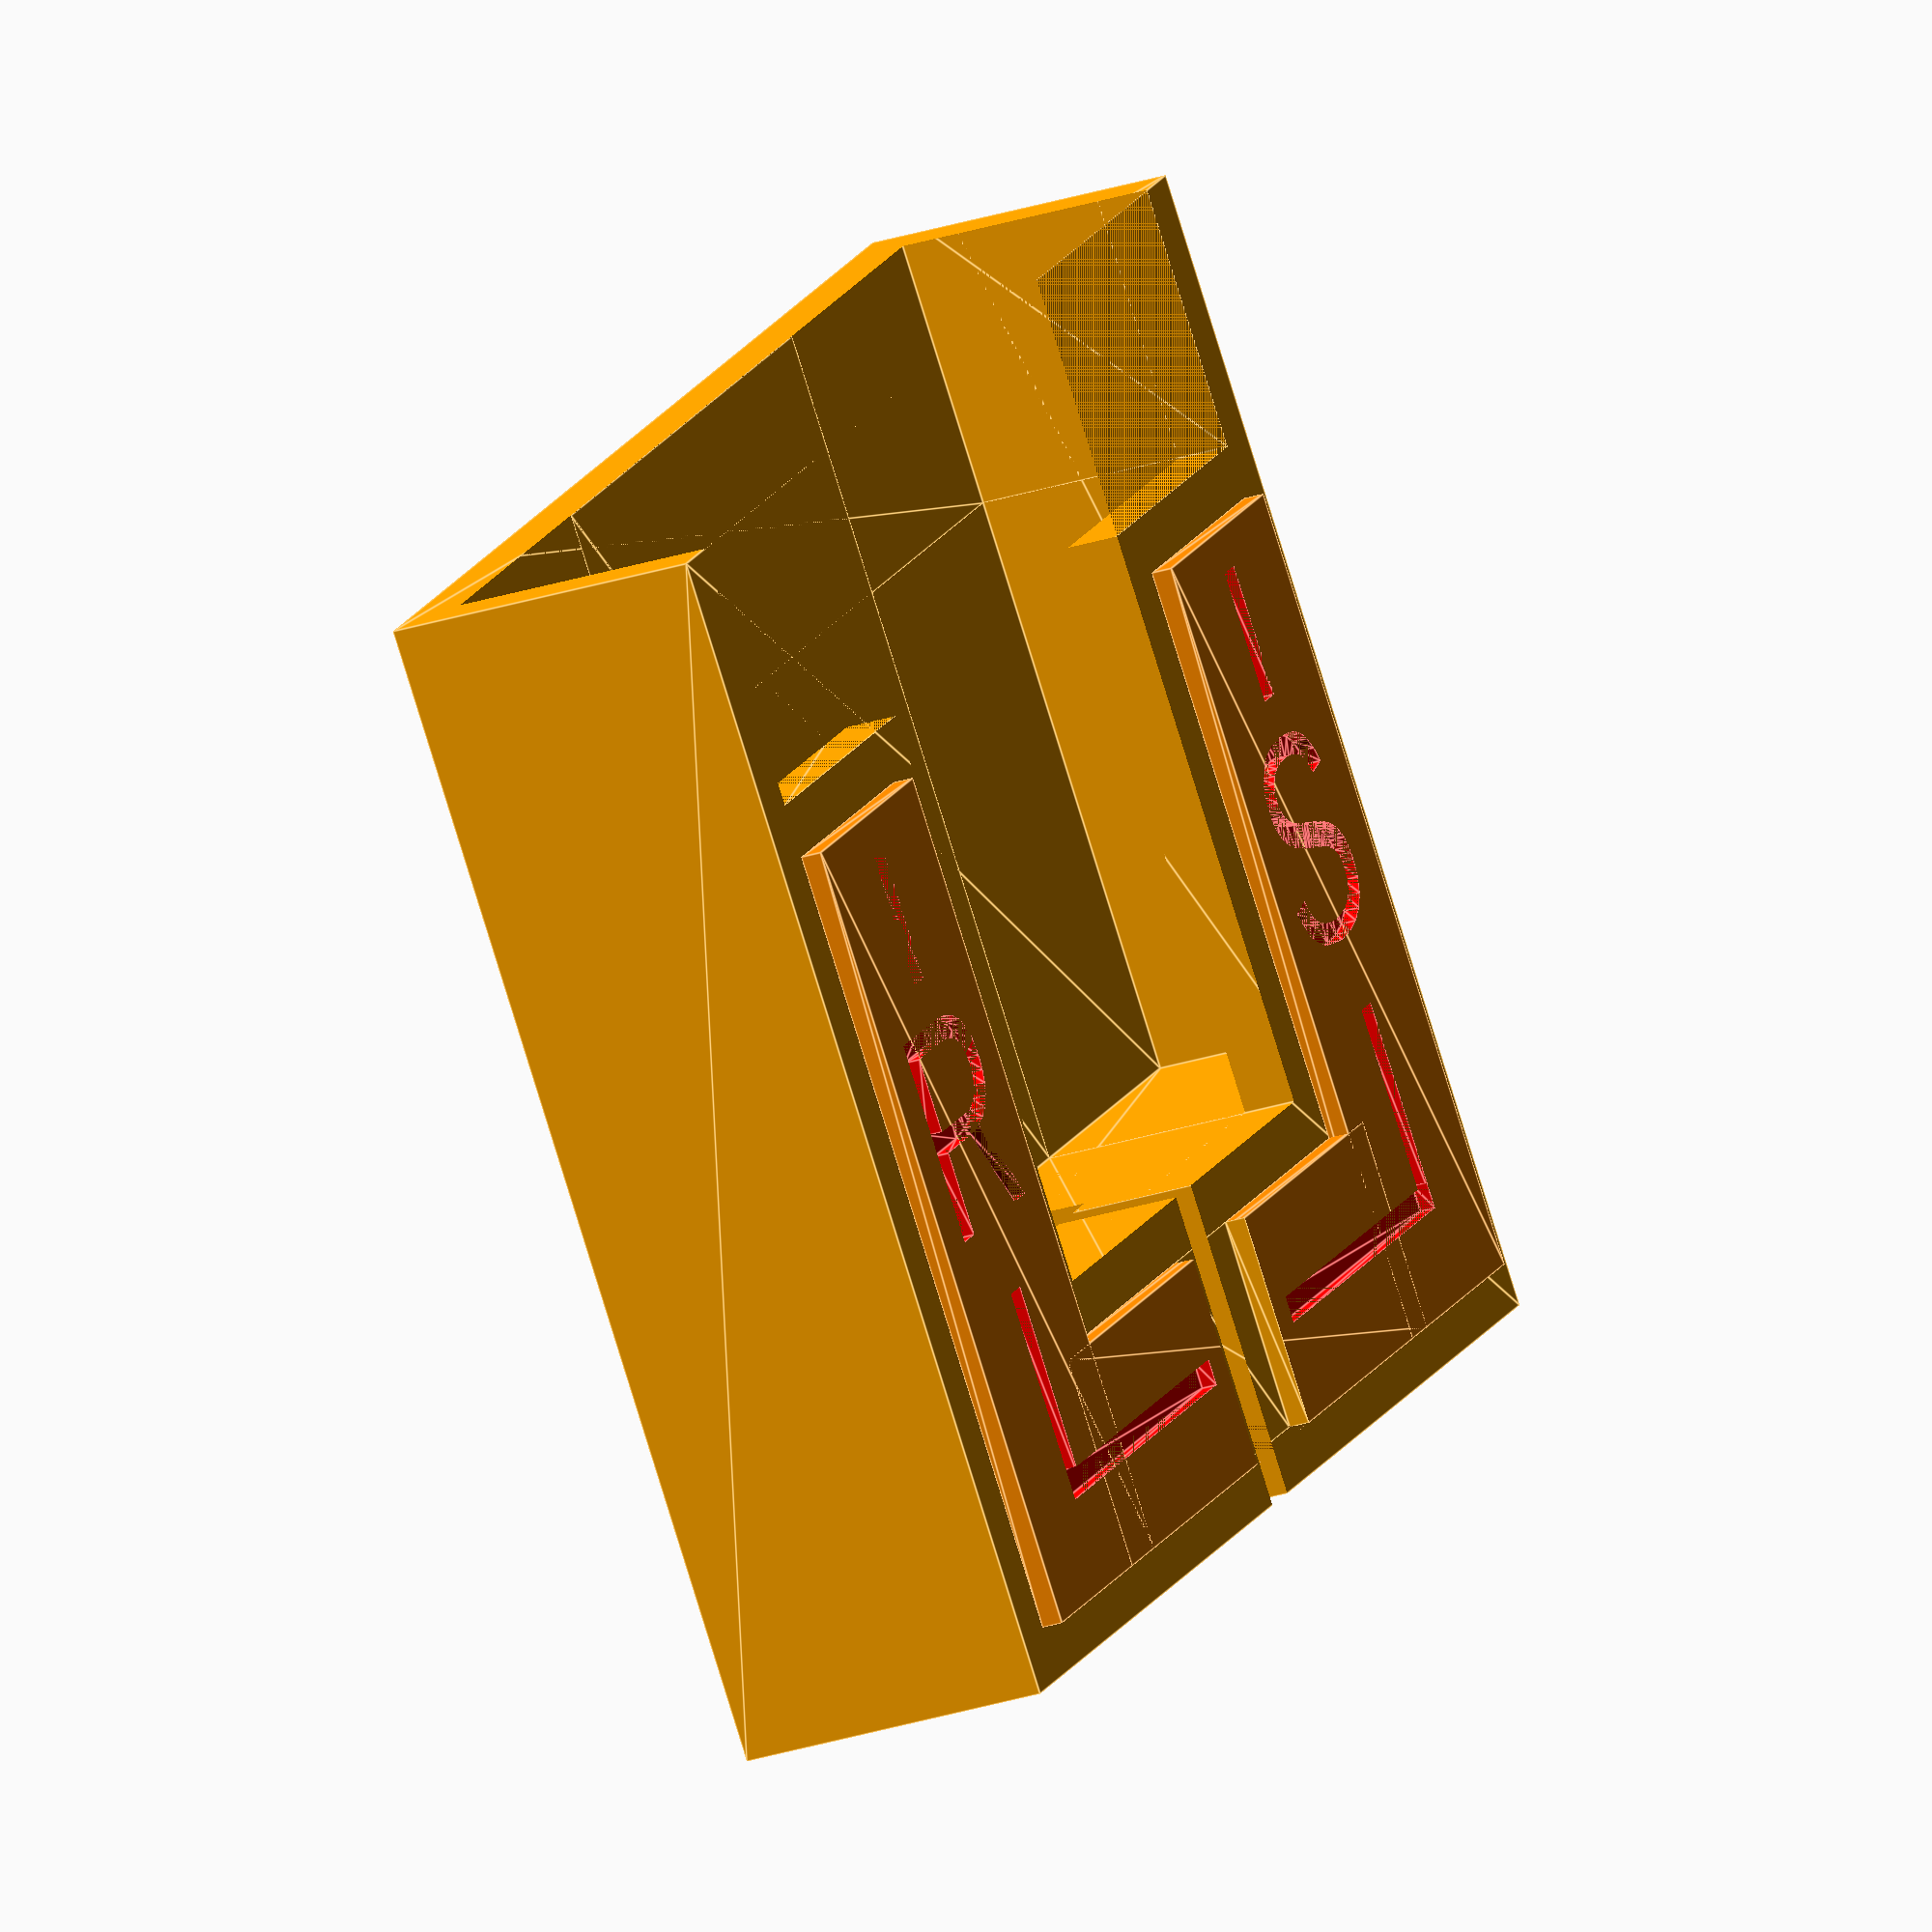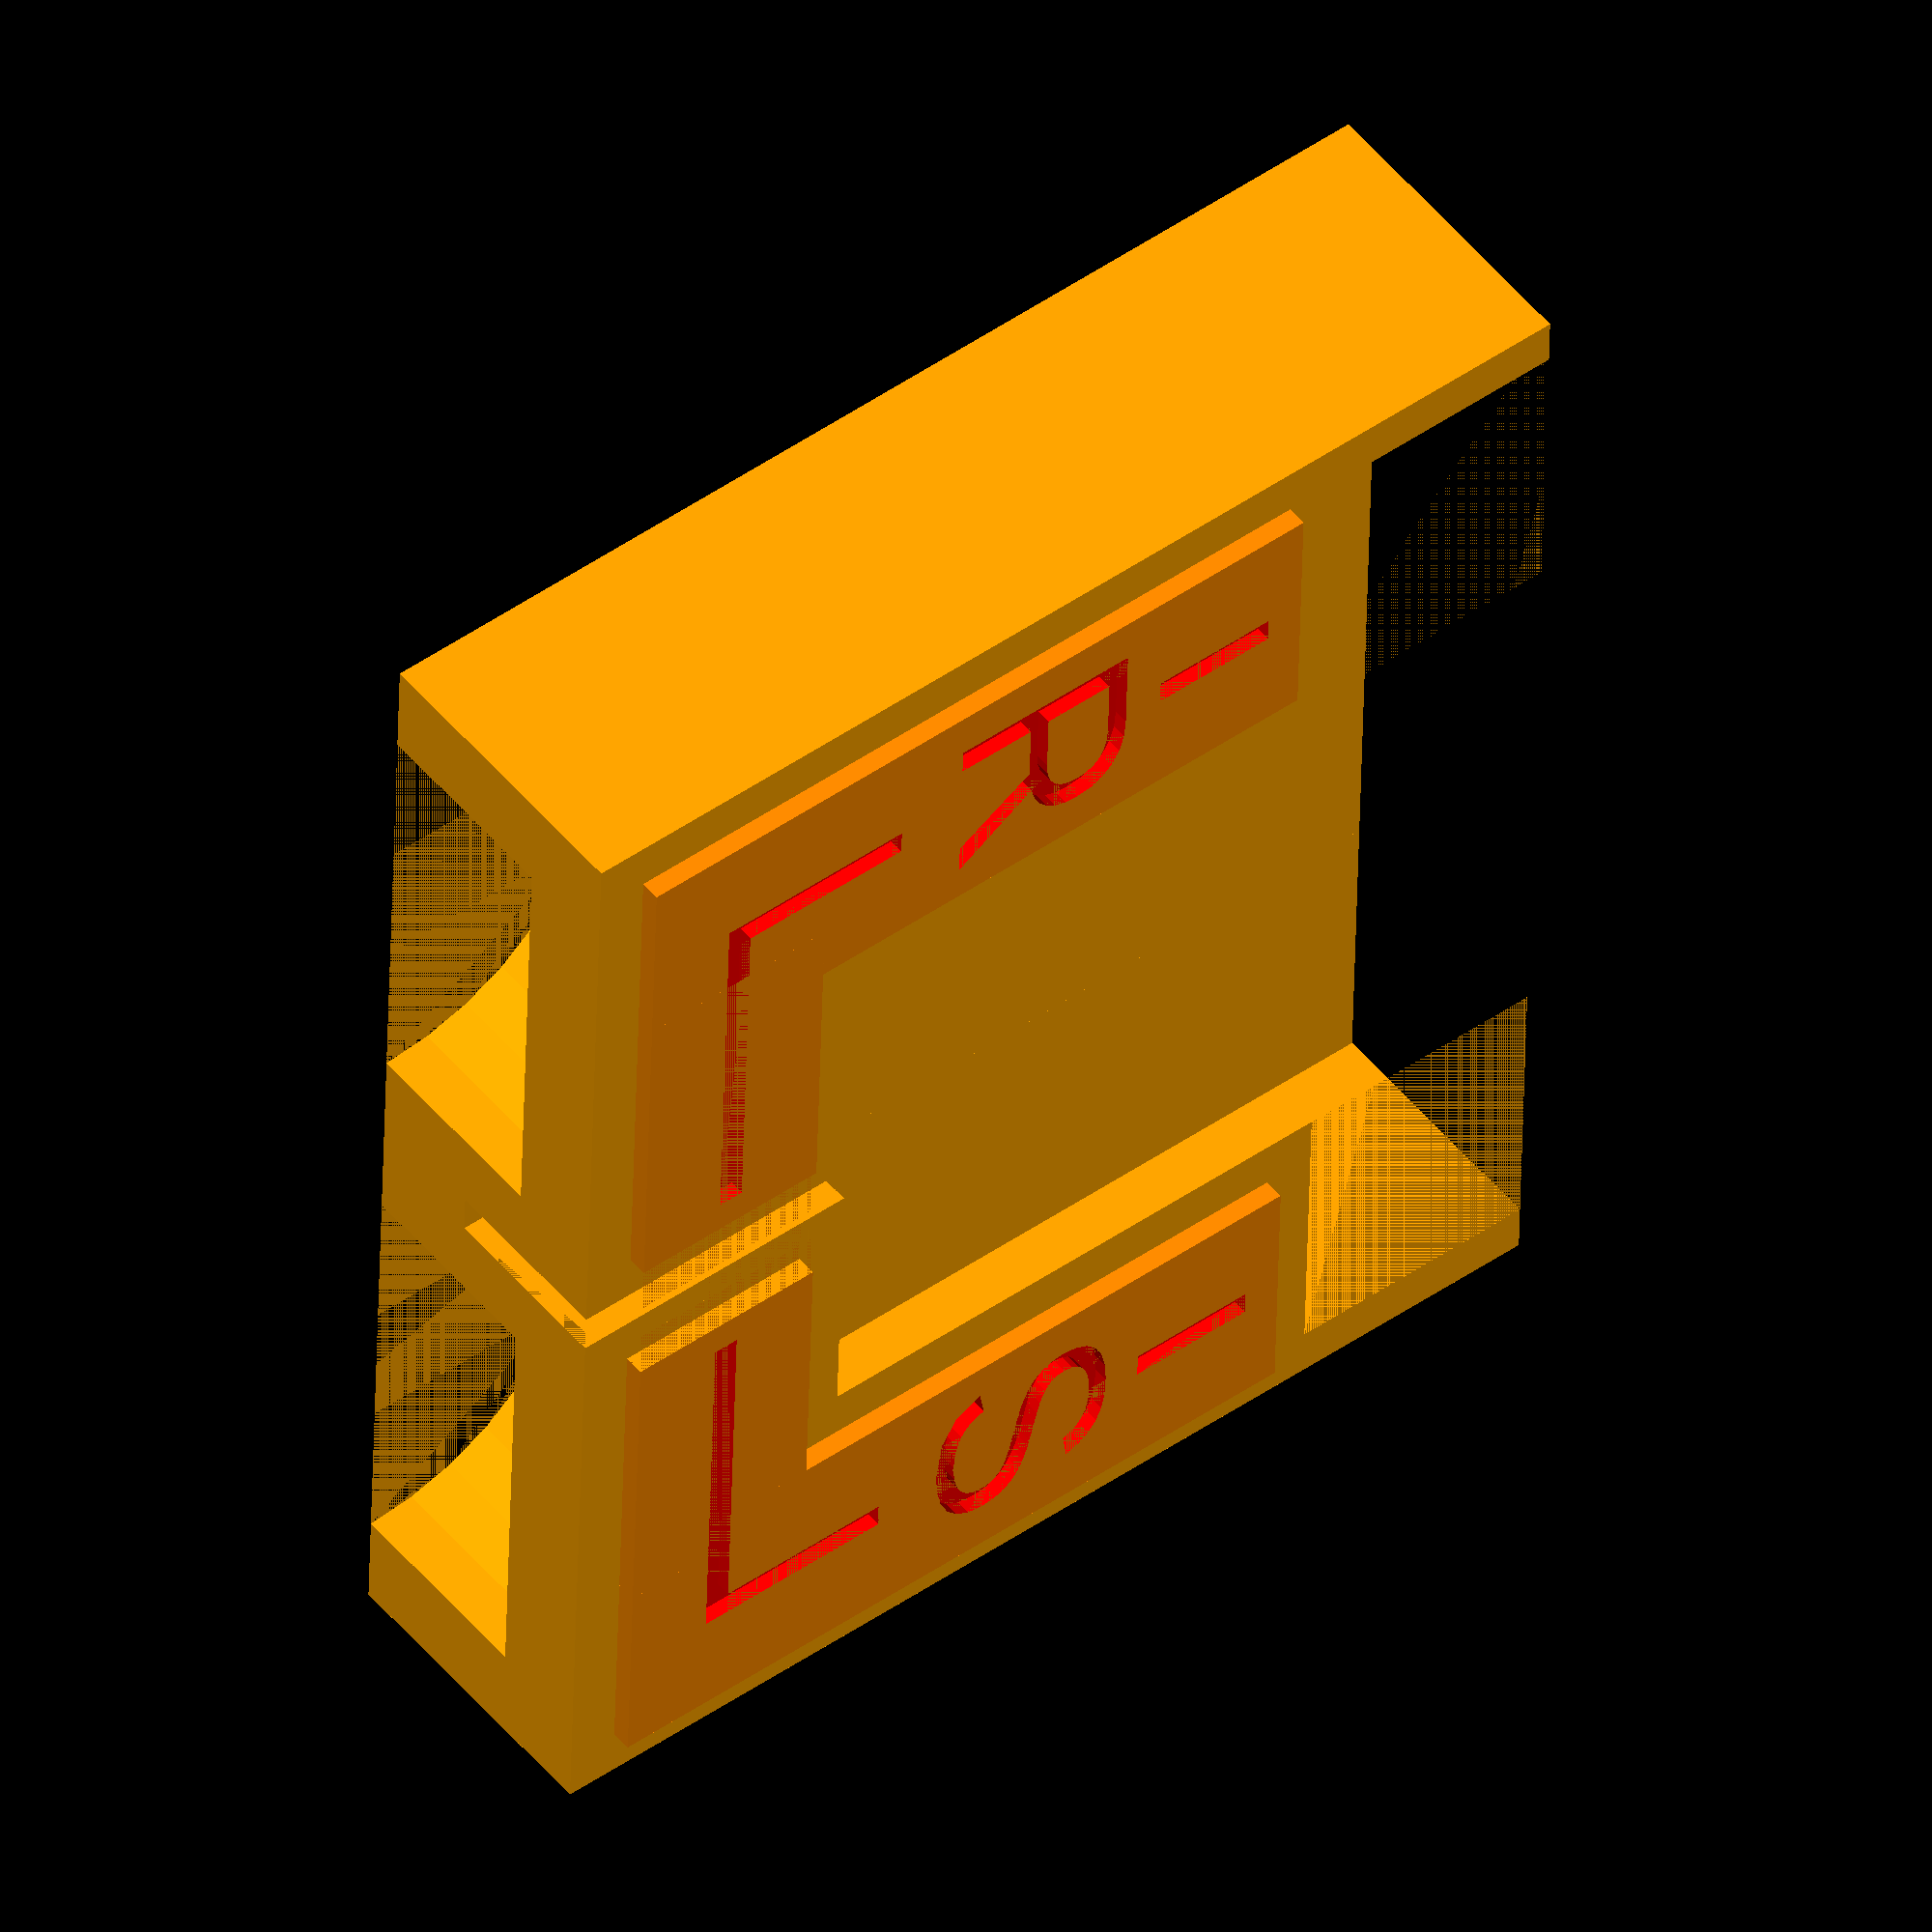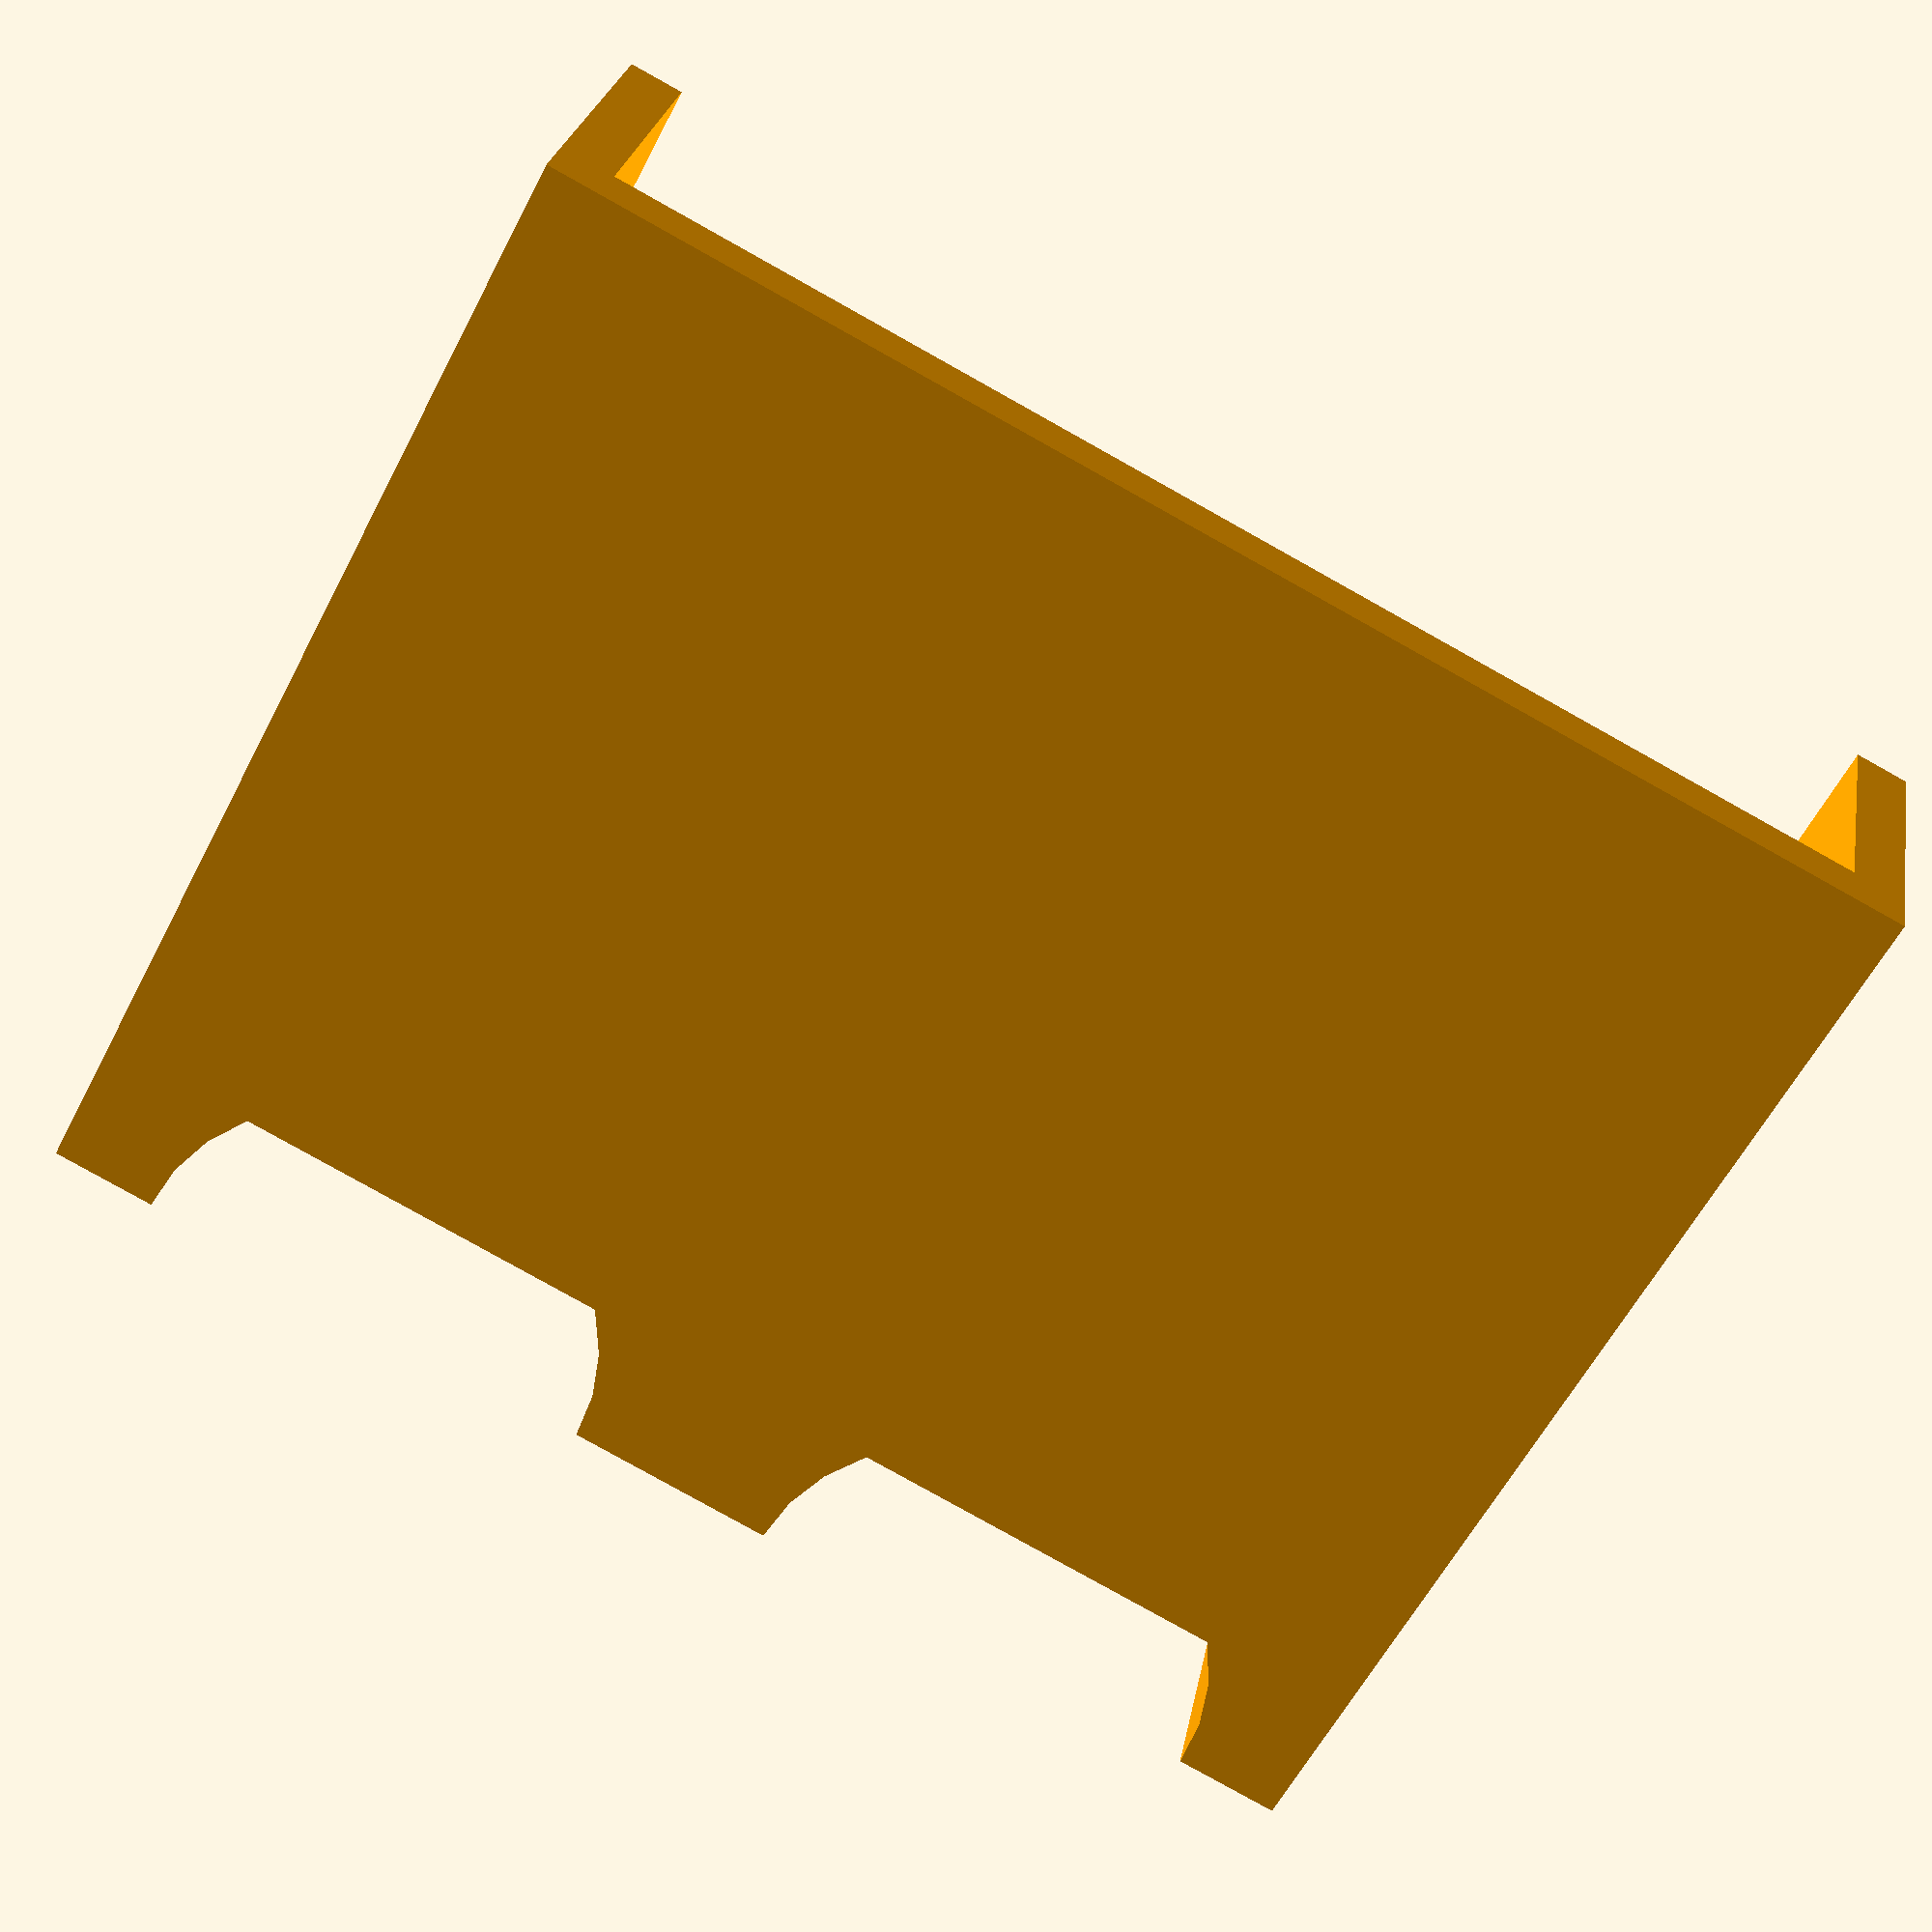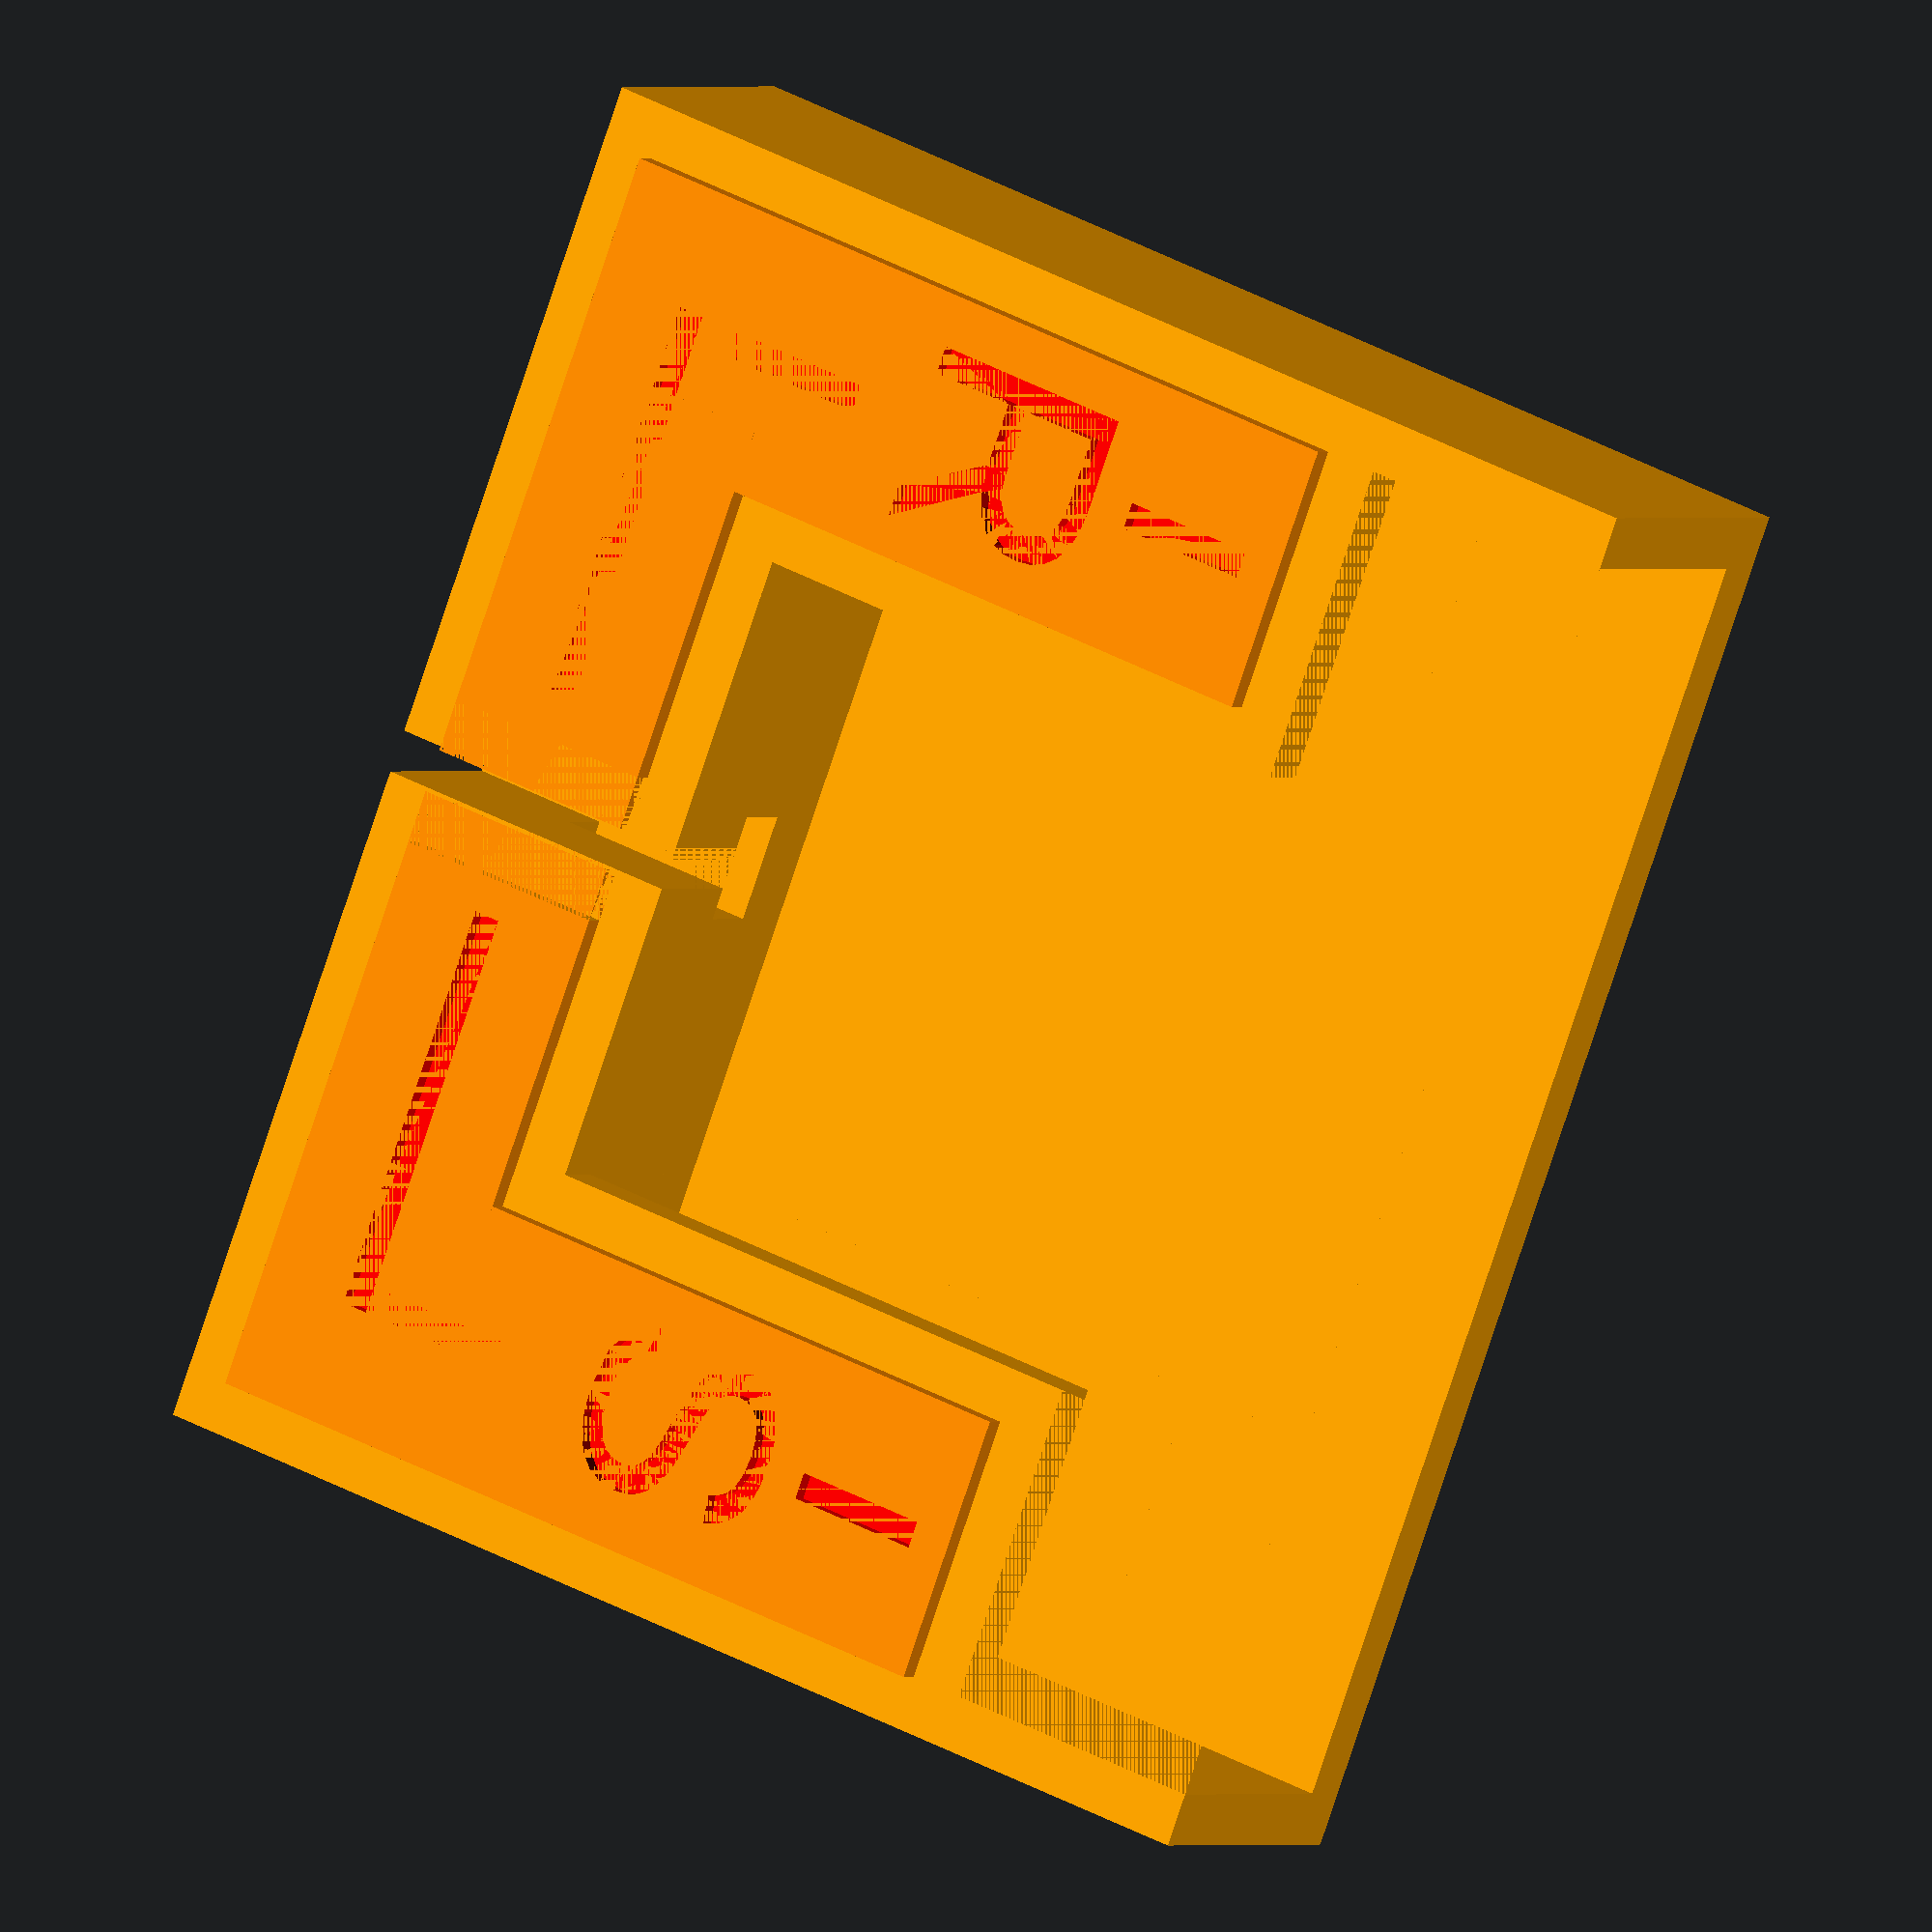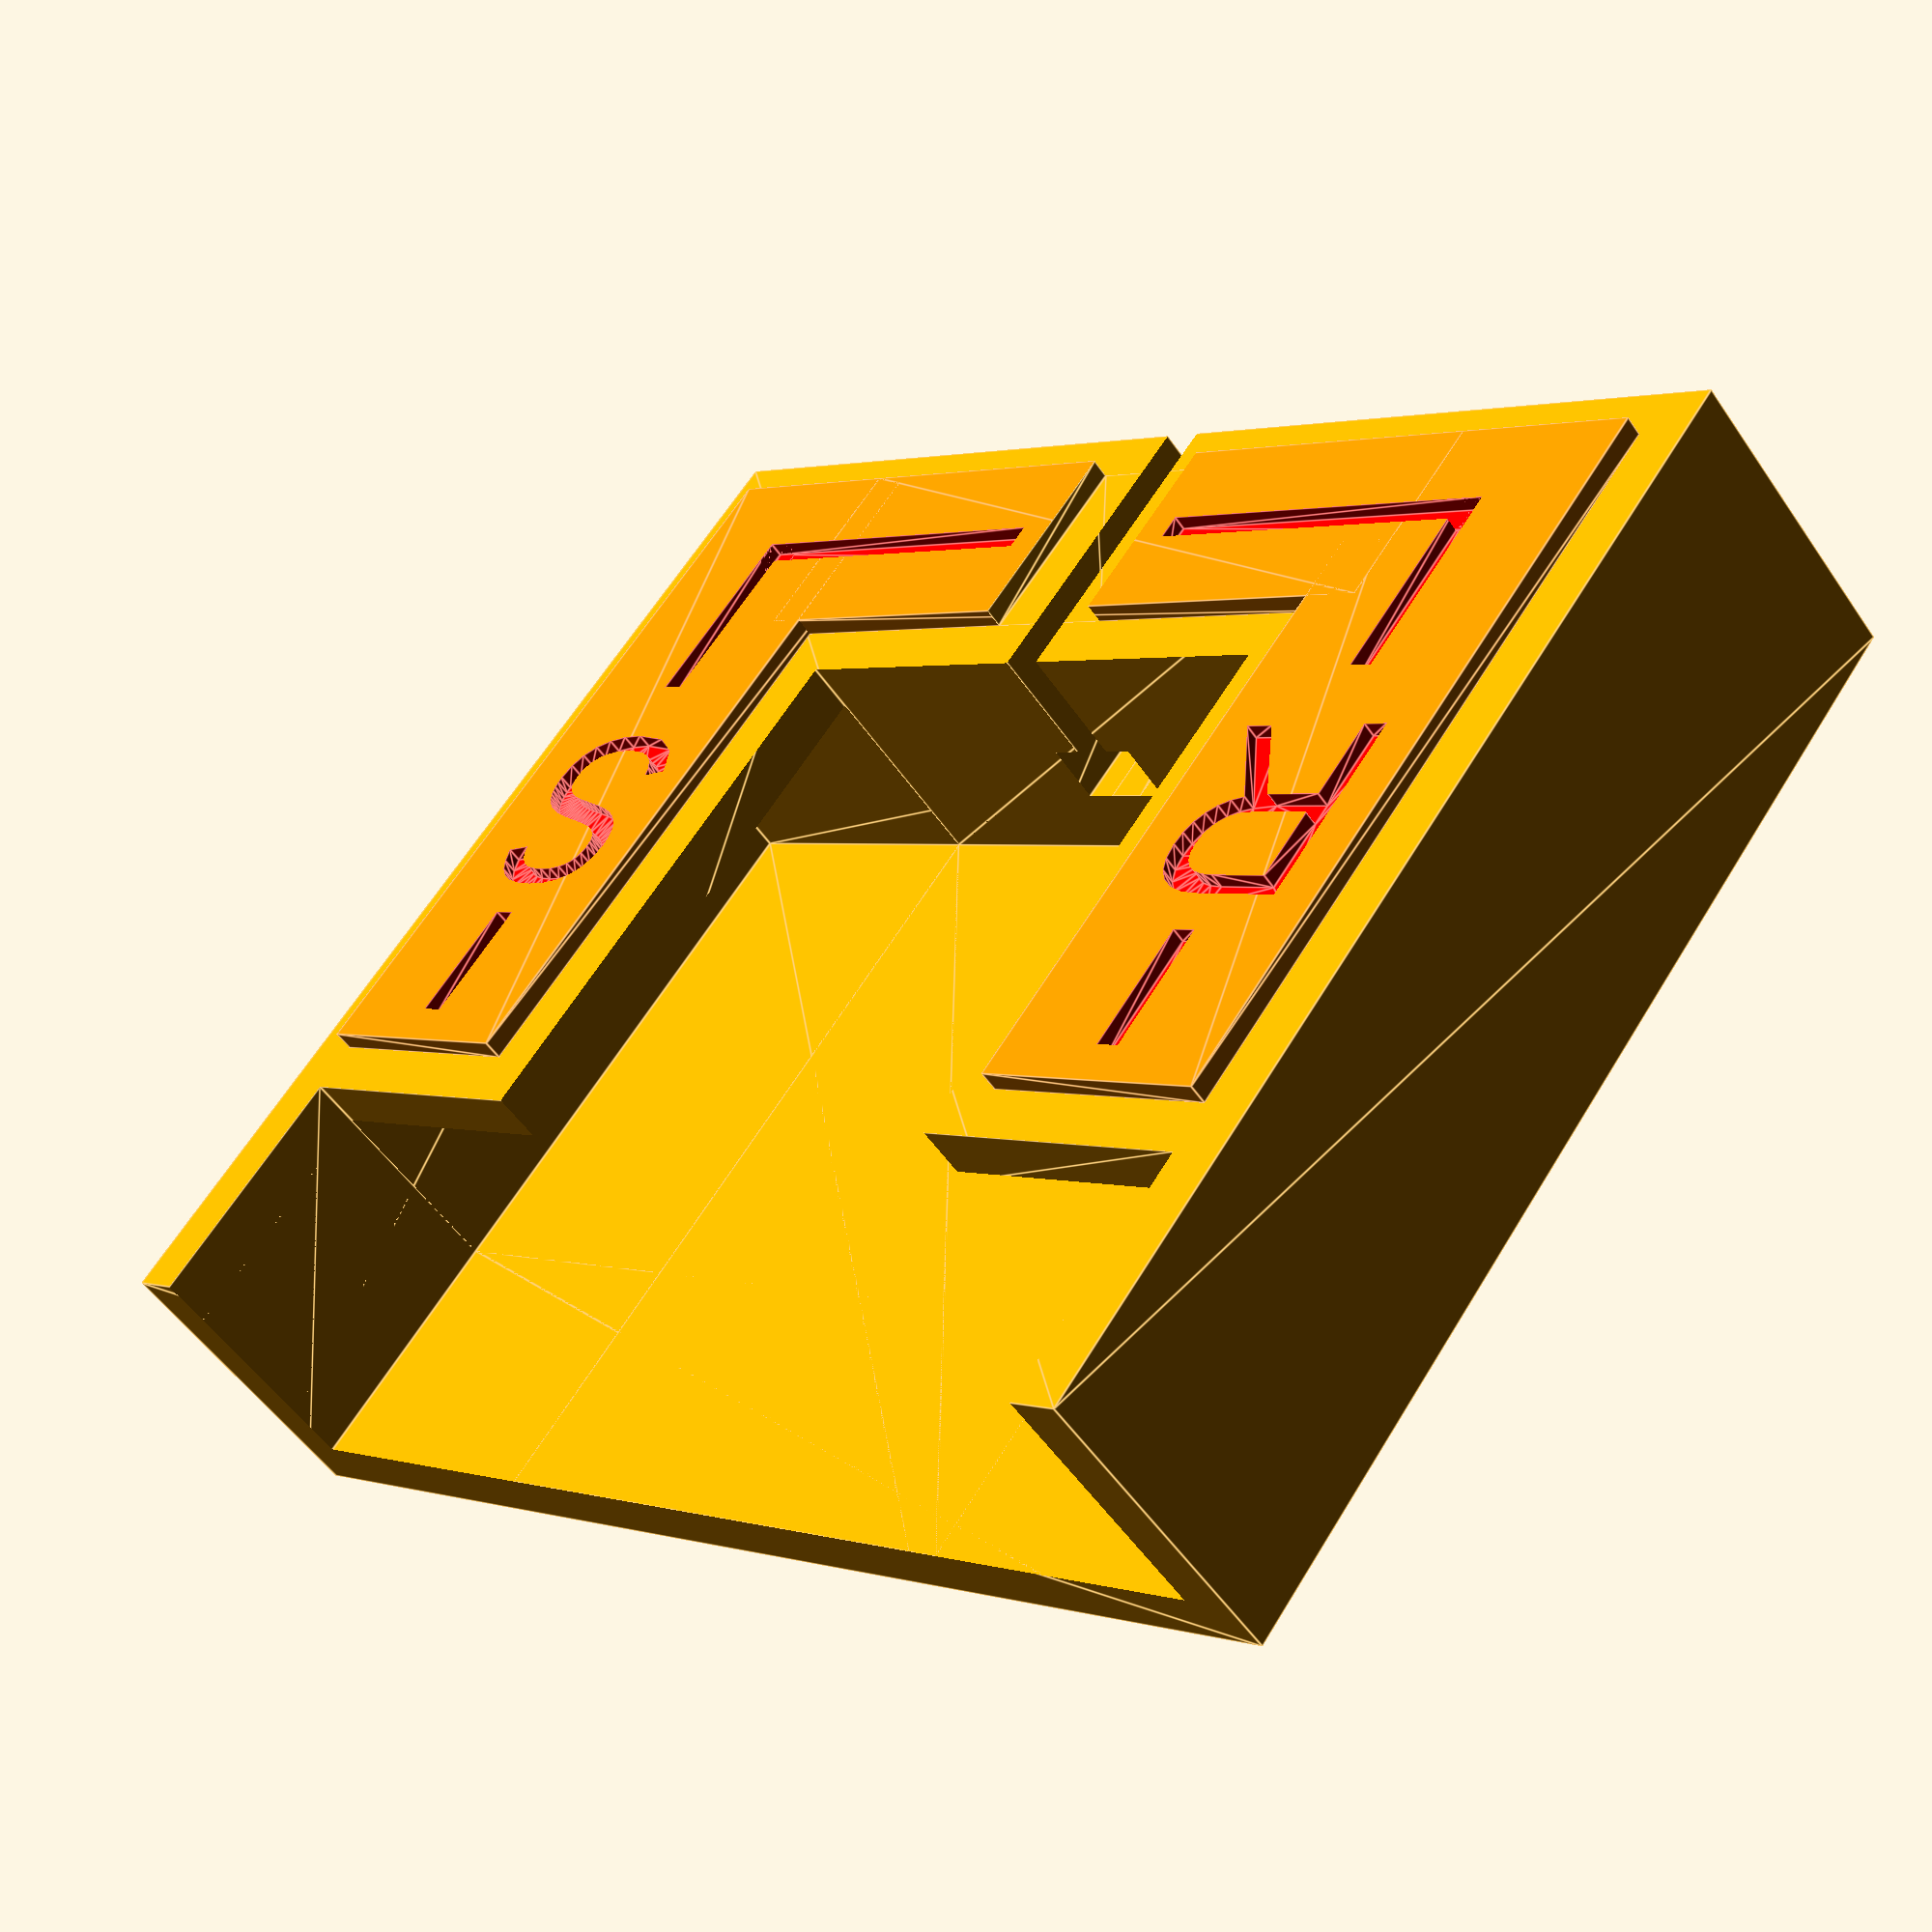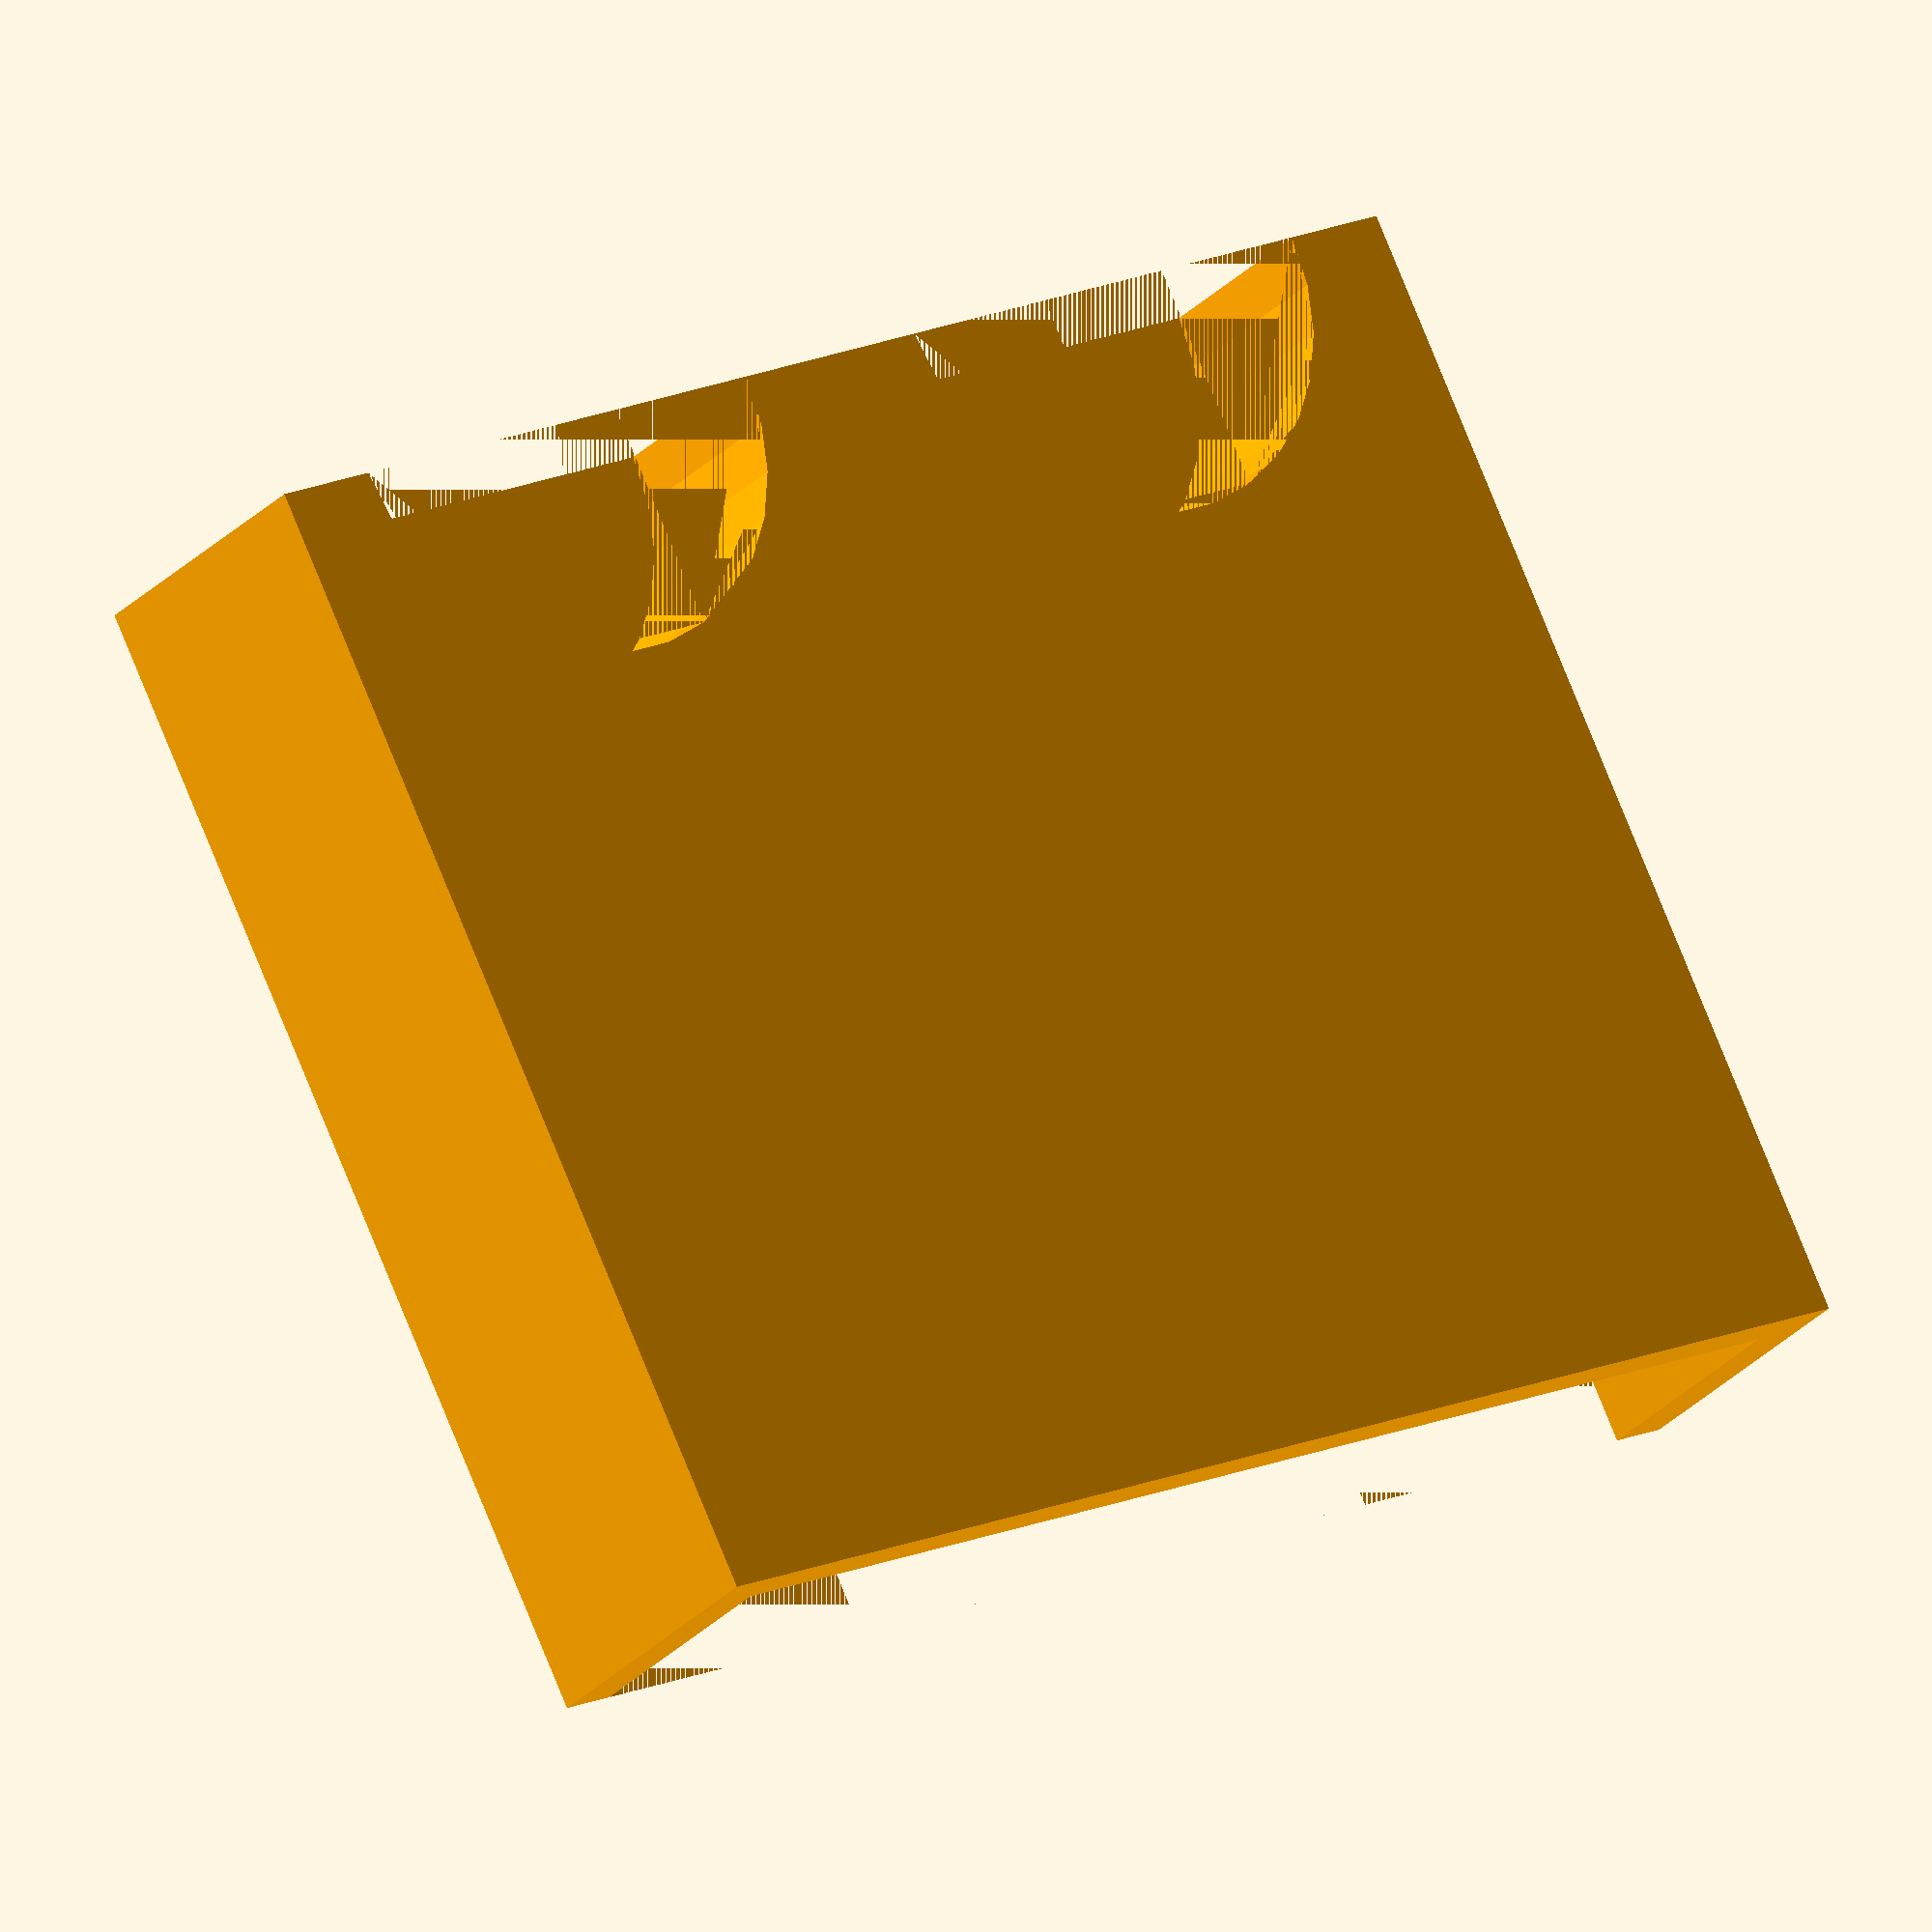
<openscad>
// All measurements in mm
width = 60;
height = 50;
thickness = 10;
padding = 2.5;
front_bevel_thickness = 1;

coord_width = 2;
coord_connector_width = 5;
coord_connector_height = 6;
coord_connector_thickness = 3;

letter_indent_amount = 3/4 * front_bevel_thickness;
left_letter = "R";
right_letter = "S";

module basic_mount_outline () {
    difference() {
        difference() {
            difference() {
                linear_extrude(height=thickness + 2 * padding)
                    square([width + 2 * padding, height + 2 * padding]);


                translate([padding, 1/4 * height + padding, padding])
                linear_extrude(height=thickness)
                    square([width, height+padding + 3]);
            }

            translate([padding, height * 3/4 + 2 * padding, padding])
            linear_extrude(height=thickness + padding + 0.001)
                square([width, height/4 + 2]);
        }

        translate([padding + width/4, 2 * padding + height * 1/5, padding])
        linear_extrude(height=thickness + padding + 2)
            square([width/2, height * 4/5]);
    }
}

module front_bevel (bevel_thickness=1) {
    if (bevel_thickness > 0)
        linear_extrude(height=bevel_thickness)
            square([width * 1/4 - padding, height * 4/5 - padding]);
    else
        translate([0, 0, bevel_thickness])
        linear_extrude(height=bevel_thickness*-1 + 0.001)
            square([width * 1/4 - padding, height * 4/5 - padding]);
}

module front_bevels (bevel_thickness=1) {
    translate([padding, padding, thickness + 2 * padding])
        front_bevel(1);
    translate([width * 3/4 + 2 * padding, padding, thickness + 2 * padding])
        front_bevel(1);
    
    translate([width * 1/5, padding, thickness + 2 * padding])
        linear_extrude(height=bevel_thickness) 
            square([height * 4/5, width * 1/4 - 2 * padding]);
}

module back_cutaway(offset=0) {
    half_dock = width/2 - 2 * padding - coord_connector_width/2;
    translate([offset + half_dock/2 + 2 * padding, 0, -0.001])
    linear_extrude(height=thickness)
        circle(d=half_dock);
}

module dock_outer_hull () {
    difference() {
        color("orange")
            basic_mount_outline();
        color("orange")
            back_cutaway();
        color("orange")
            back_cutaway(offset=width/2 + padding);
    }
    color("darkorange")
        front_bevels(front_bevel_thickness);
}

module charging_port () {
    coord_frame_center = padding + thickness/2 -coord_connector_thickness/2;
    translate([width/2 + padding - coord_width/2, -0.001, coord_frame_center])
    linear_extrude(0, 0, thickness + 2 * padding + front_bevel_thickness + 0.001)
        square([coord_width, 1/4 * height + padding + 0.002]);
    
    translate([width/2 + padding - coord_connector_width/2, 1/4 * height - coord_connector_height - 0.001, coord_frame_center])
    linear_extrude(0, 0, coord_connector_thickness)
        square([coord_connector_width, 1/4 * height + 0.002]);
}

module make_letter(letter) {
    color("red")
        linear_extrude(height=letter_indent_amount)
            text(letter, size = width/4 - 2 * padding, font = "Liberation Sans", valign = "center", $fn = 16);
}

module add_letters() {
    letter_start_height = thickness + 2 * padding + front_bevel_thickness - letter_indent_amount + 0.001;
    
    translate([3/2 * padding, height/2, letter_start_height])
        make_letter(left_letter);
    translate([5/2 * padding + 3/4 * width, height/2, letter_start_height])
        make_letter(right_letter);
}

module add_line(xOffset=0, yOffset=0, rotation=0, length=height/5) {
    line_start_height = thickness + 2 * padding + front_bevel_thickness - letter_indent_amount + 0.001;
    line_width = padding/2;
    translate([xOffset + width/8 + line_width/2, yOffset + (height/4 - 2 * padding)/2 + padding + line_width/2, line_start_height])
    linear_extrude(height=letter_indent_amount)
        rotate([0, 0, rotation])
        square([line_width, length]);
}

module add_lines () {
    add_line(yOffset=height/2, length=height/8);
    add_line();
    bottom_line_length = height/3 + padding;
    add_line(xOffset = bottom_line_length, rotation=90, length=bottom_line_length);
    
    
    right_side_start = width * 7/8 - padding * 2;
    
    add_line(xOffset=right_side_start, yOffset=height/2, length=height/8);
    add_line(xOffset=right_side_start);
    add_line(xOffset=right_side_start + padding/2, rotation=90, length=bottom_line_length);
}

difference() {
    difference() {
        dock_outer_hull();
        color("orange")
            charging_port();
        color("orange")
            translate([width/2 - coord_width/2, padding - 0.001, thickness + 2 * padding + 0.001])
                linear_extrude(height=front_bevel_thickness) 
                    square([2 * padding + coord_width, width * 1/4 - 2 * padding + 0.002]);
    }
    
    add_letters();
    
    color("red")
        add_lines();
}
</openscad>
<views>
elev=207.4 azim=138.9 roll=243.4 proj=o view=edges
elev=309.4 azim=91.6 roll=322.1 proj=o view=wireframe
elev=333.5 azim=332.5 roll=190.0 proj=p view=wireframe
elev=359.8 azim=110.9 roll=27.7 proj=o view=wireframe
elev=233.0 azim=38.1 roll=146.4 proj=p view=edges
elev=25.6 azim=206.1 roll=148.8 proj=o view=wireframe
</views>
